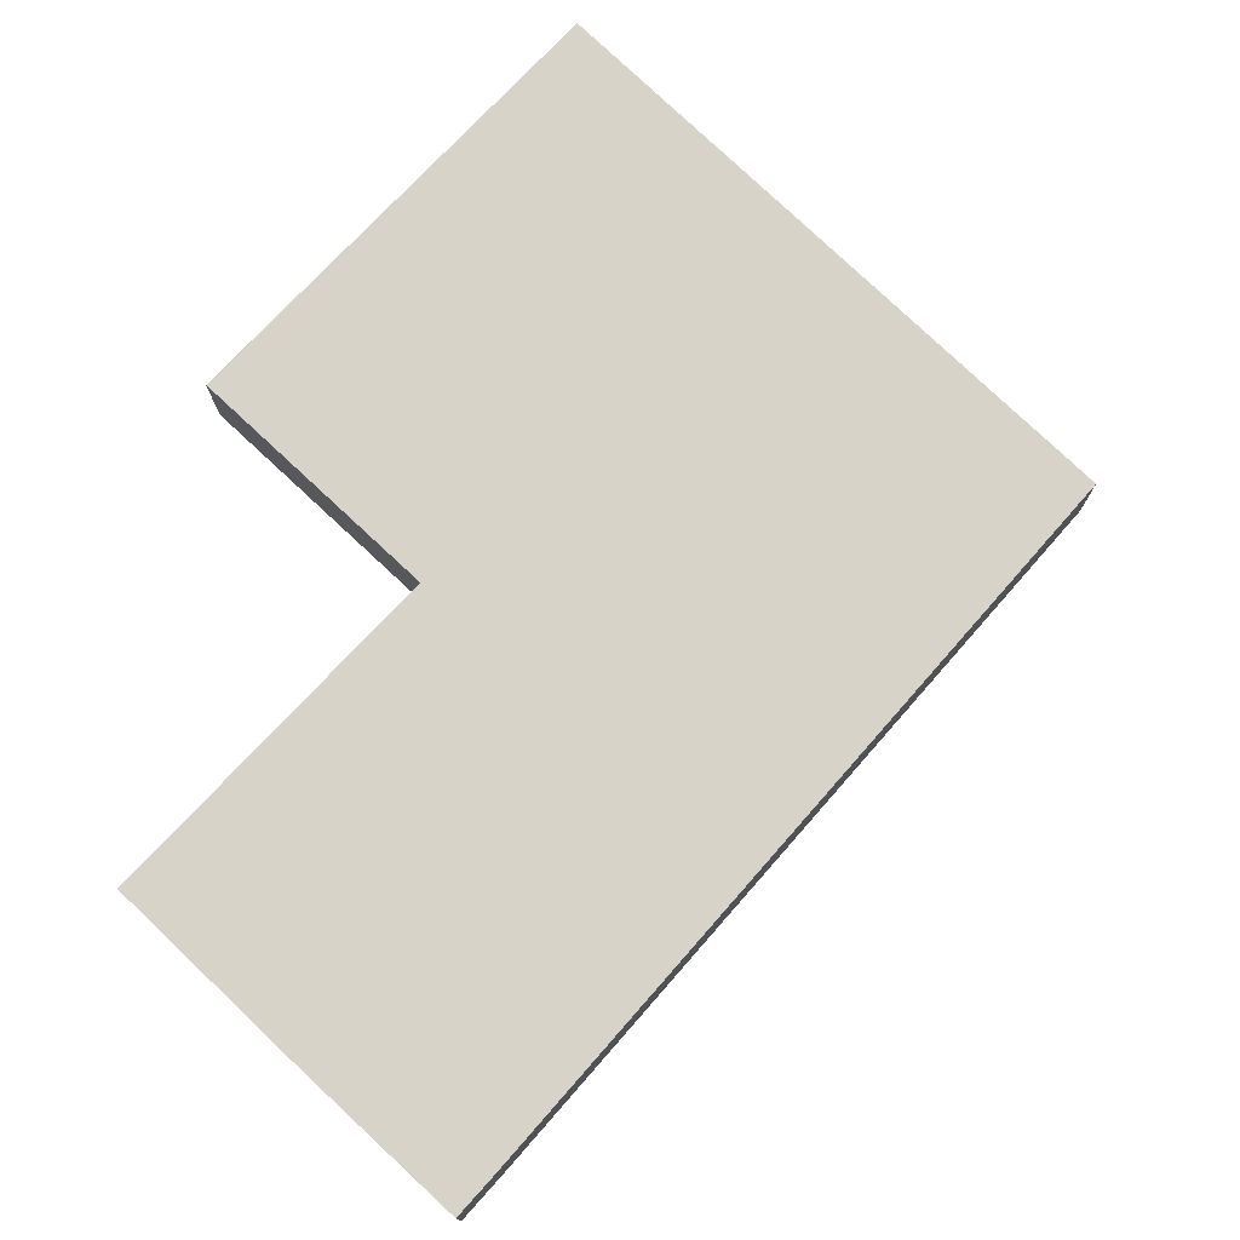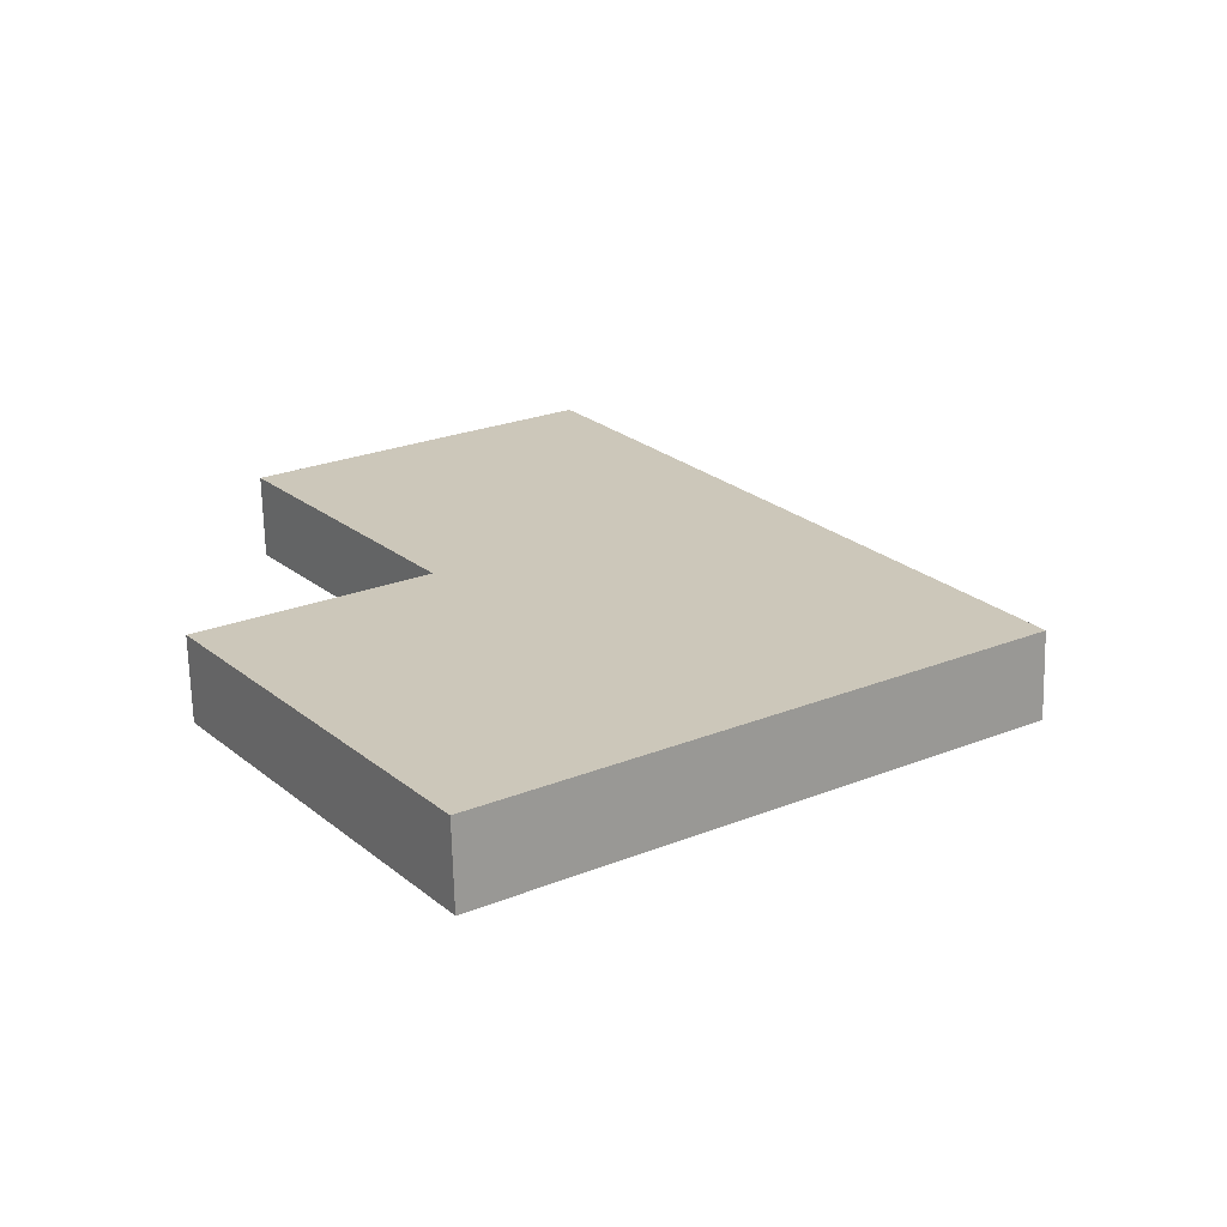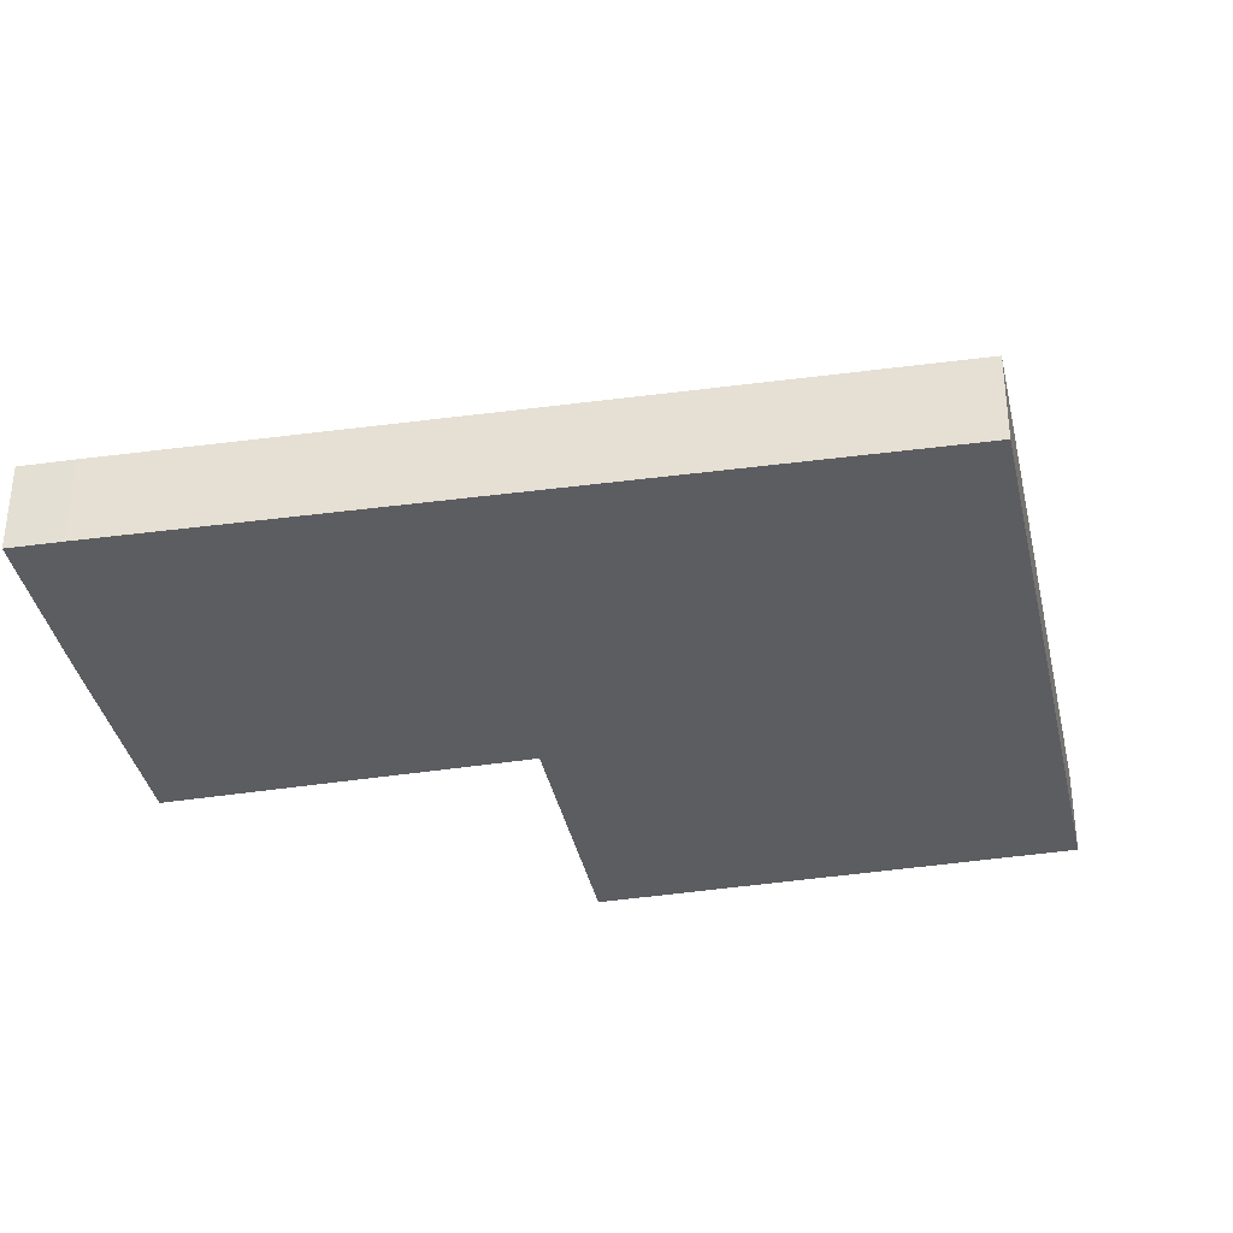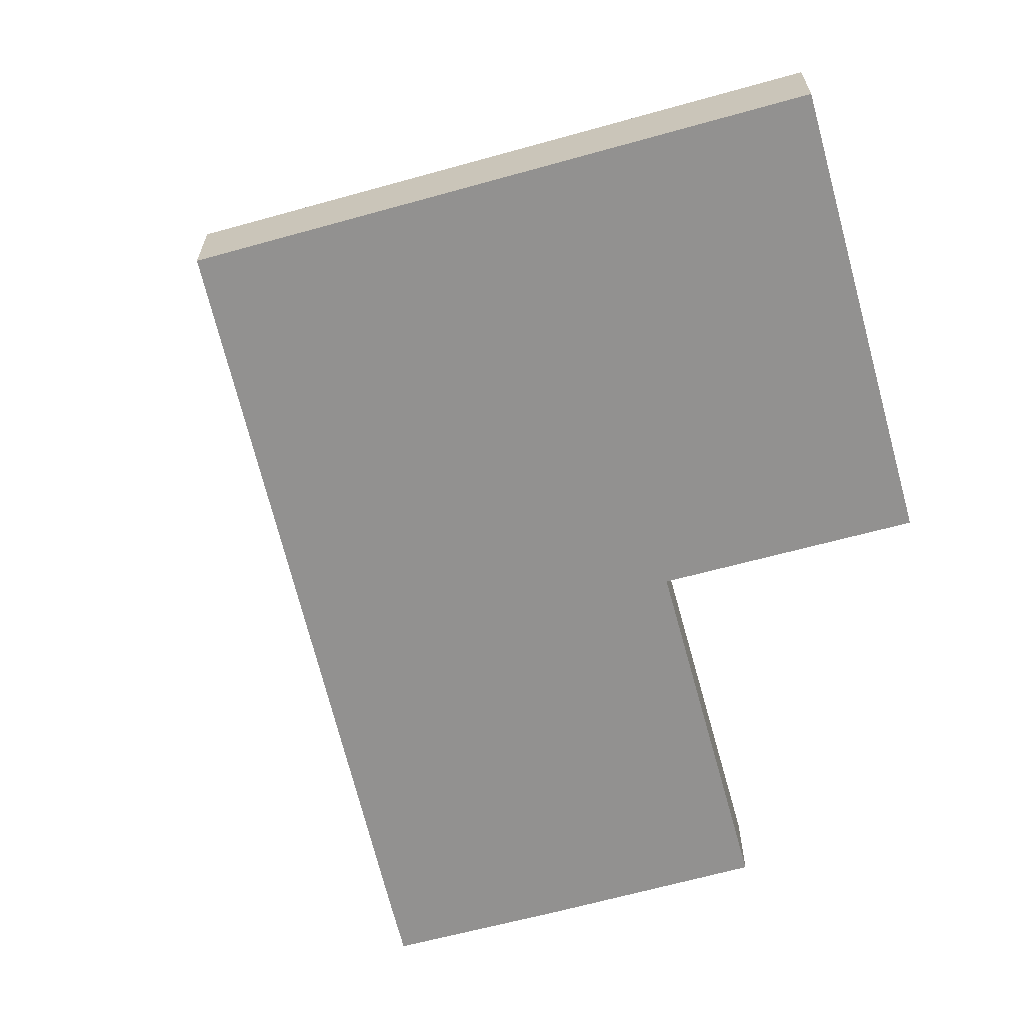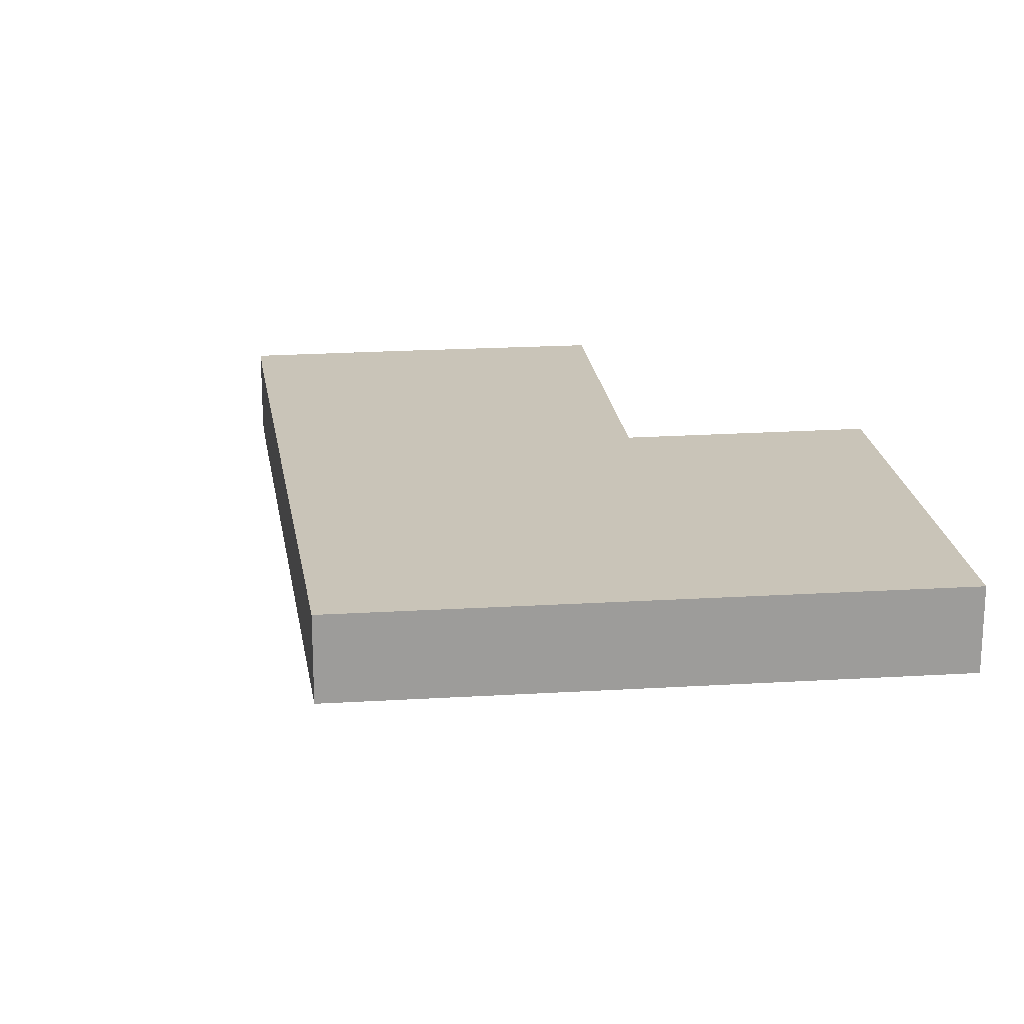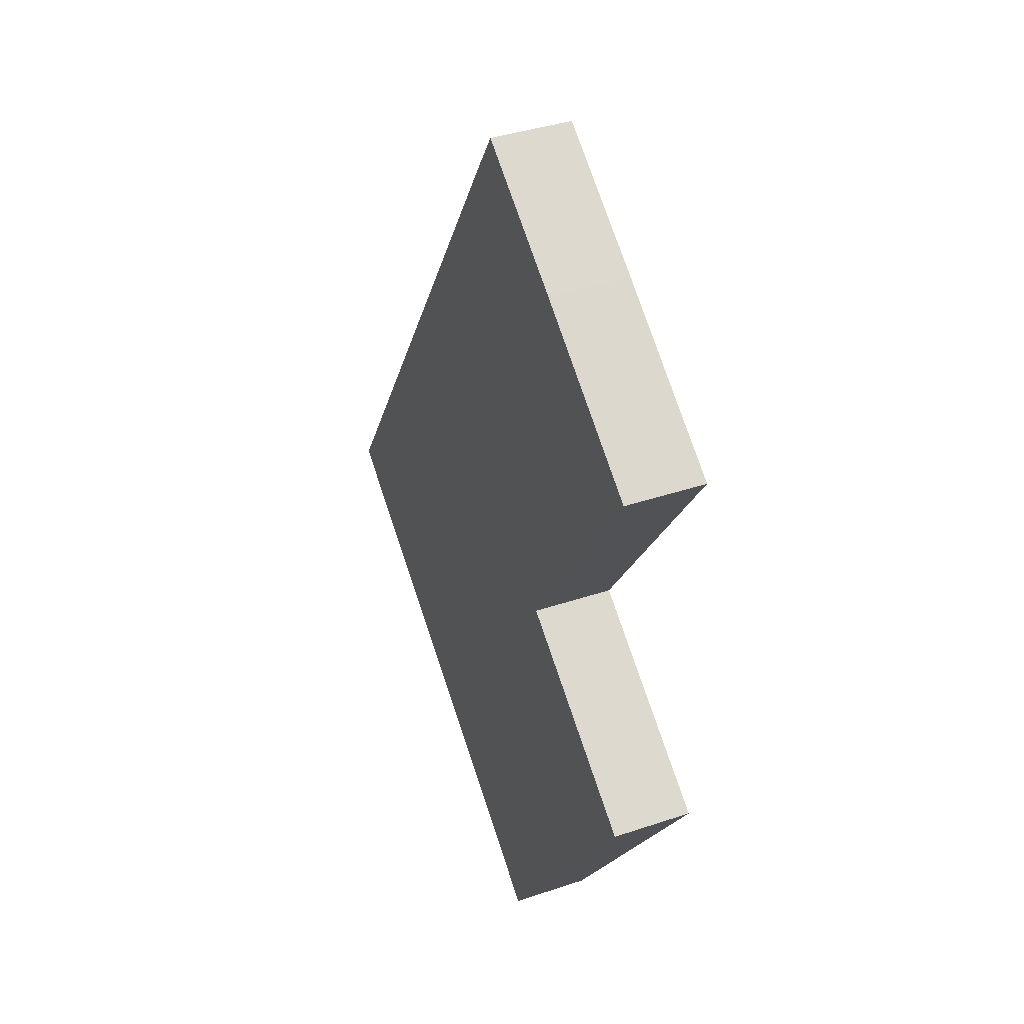
<metadata>
{"format":"obj","ext":"obj","renderer":"f3d","projection":"perspective","resolution":1024,"background":"white","views":[{"elev":77.0,"azim":9.3,"up":"+Y"},{"elev":-68.4,"azim":1.4,"up":"+Z"},{"elev":-36.5,"azim":67.8,"up":"+Y"},{"elev":-66.1,"azim":161.3,"up":"+Y"},{"elev":20.2,"azim":139.3,"up":"+Y"},{"elev":39.4,"azim":-112.7,"up":"+Z"}]}
</metadata>
<code>
v  0.053 4.007 -0.078
v  21.23 4.007 -11.47
v  12.06 4.007 -17.74
v  35.58 4.007 -1.672
v  9.874 4.007 6.616
v  24.28 4.007 16.48
v  0.02 4.007 0.013
v  0 4.007 2.454e-16
v  8.615 4.007 5.773
v  9.866 4.007 6.627
v  0.547 4.007 20.4
v  16.84 4.007 28.43
v  1.117 4.007 20.79
v  8.876 4.007 26.09
v  15.52 4.007 30.5
v  0.547 -1.249e-15 20.4
v  1.117 -1.273e-15 20.79
v  8.876 -1.597e-15 26.09
v  15.52 -1.868e-15 30.5
v  0 0 0
v  0.02 -7.96e-19 0.013
v  8.615 -3.535e-16 5.773
v  9.874 -4.051e-16 6.616
v  16.84 -1.741e-15 28.43
v  24.28 -1.009e-15 16.48
v  35.58 1.024e-16 -1.672
v  21.23 7.026e-16 -11.47
v  12.06 1.086e-15 -17.74
v  0.053 4.776e-18 -0.078
v  9.866 -4.058e-16 6.627
g defaultobject
f 1 2 3
f 2 1 4
f 4 1 5
f 4 5 6
f 5 1 7
f 7 1 8
f 5 7 9
f 6 5 10
f 6 10 11
f 6 11 12
f 12 11 13
f 12 13 14
f 12 14 15
f 16 13 11
f 13 16 14
f 14 16 17
f 14 17 18
f 14 18 15
f 15 18 19
f 20 7 8
f 7 20 9
f 9 20 21
f 9 21 22
f 9 22 5
f 5 22 23
f 19 12 15
f 12 19 24
f 12 24 6
f 6 24 25
f 6 25 4
f 4 25 26
f 26 2 4
f 2 26 27
f 2 27 3
f 3 27 28
f 28 1 3
f 1 28 29
f 1 29 8
f 8 29 20
f 30 11 10
f 11 30 16
f 28 27 29
f 20 29 27
f 21 20 27
f 22 21 27
f 26 22 27
f 23 22 26
f 30 23 26
f 16 30 26
f 25 16 26
f 17 16 25
f 18 17 25
f 24 18 25
f 19 18 24

</code>
